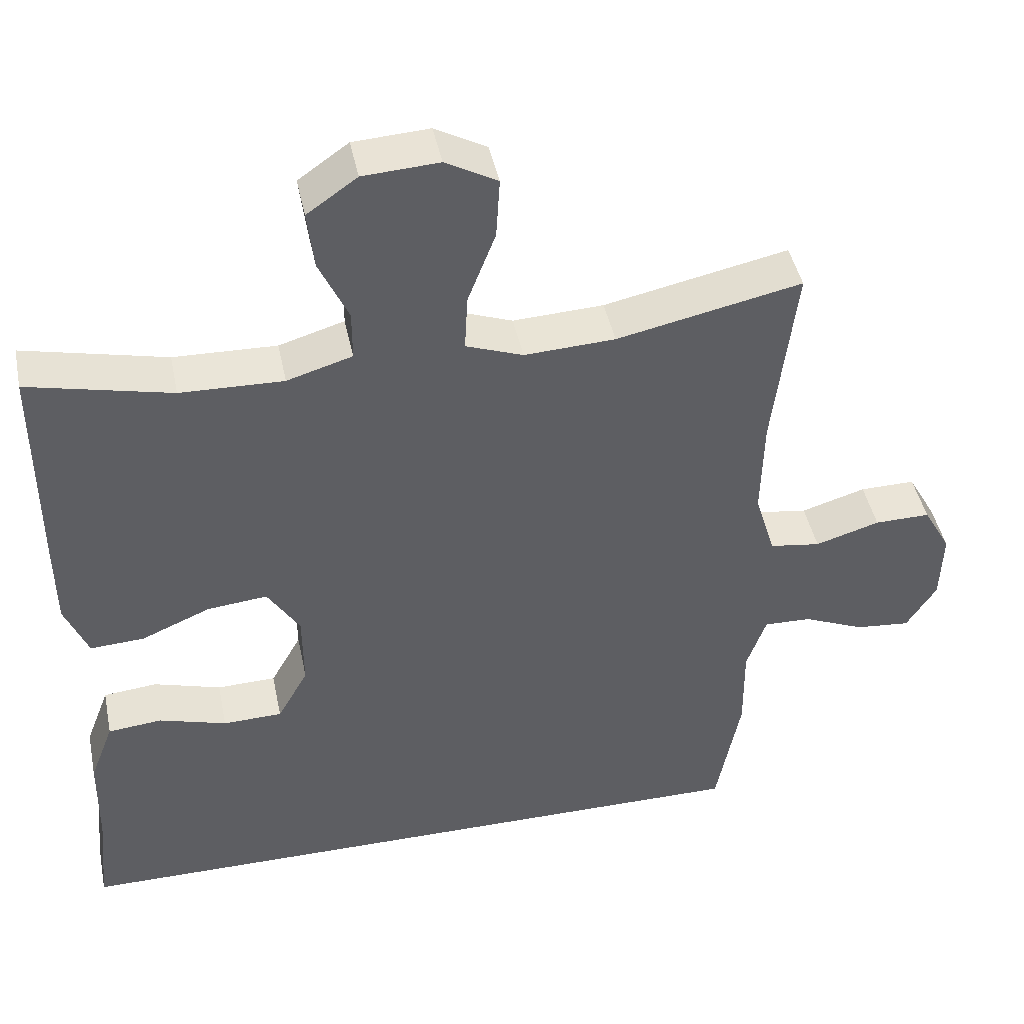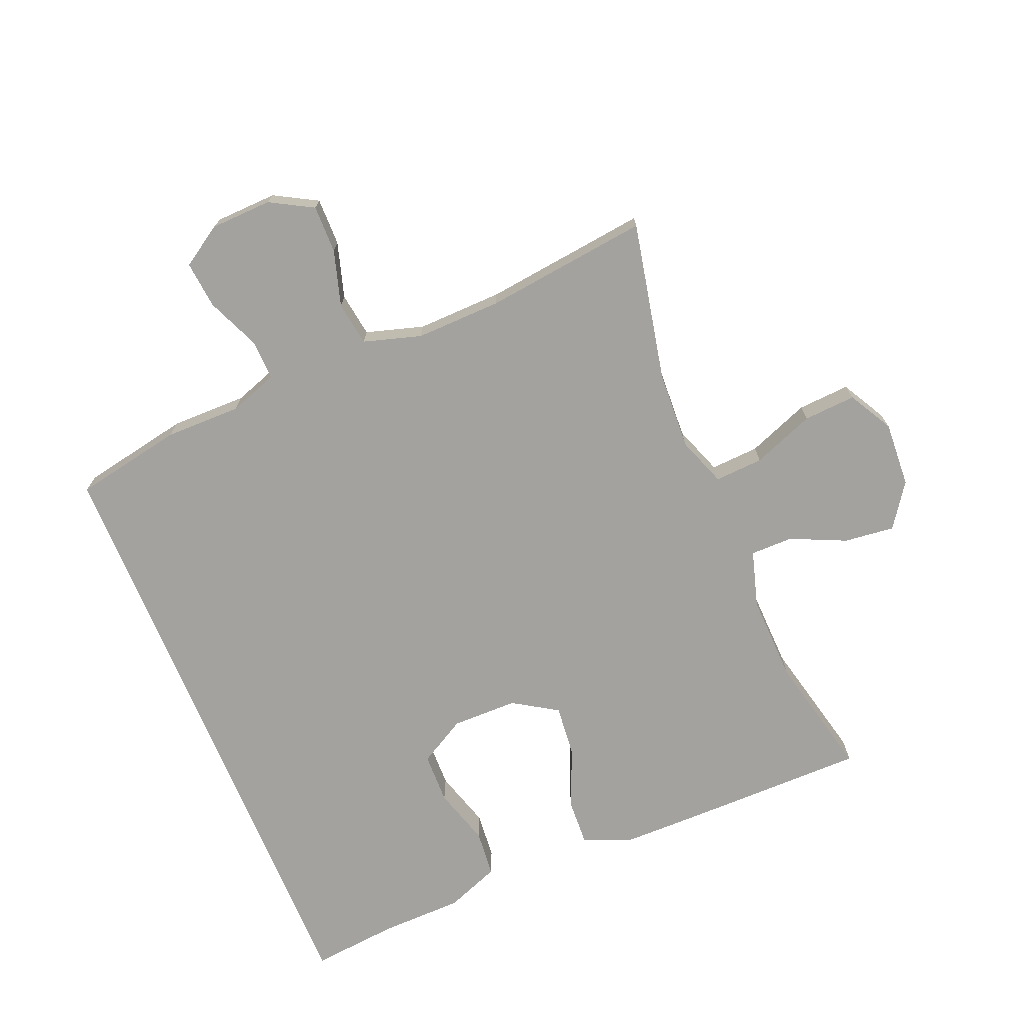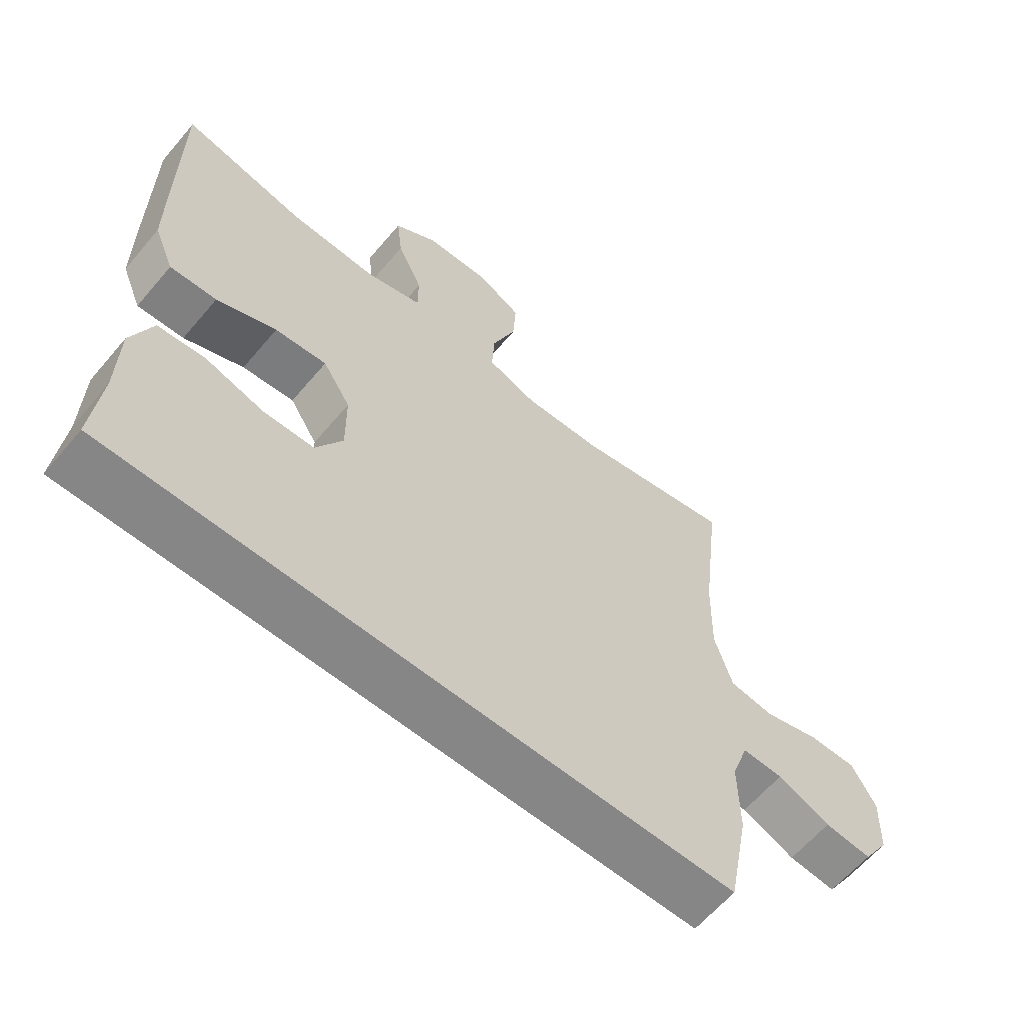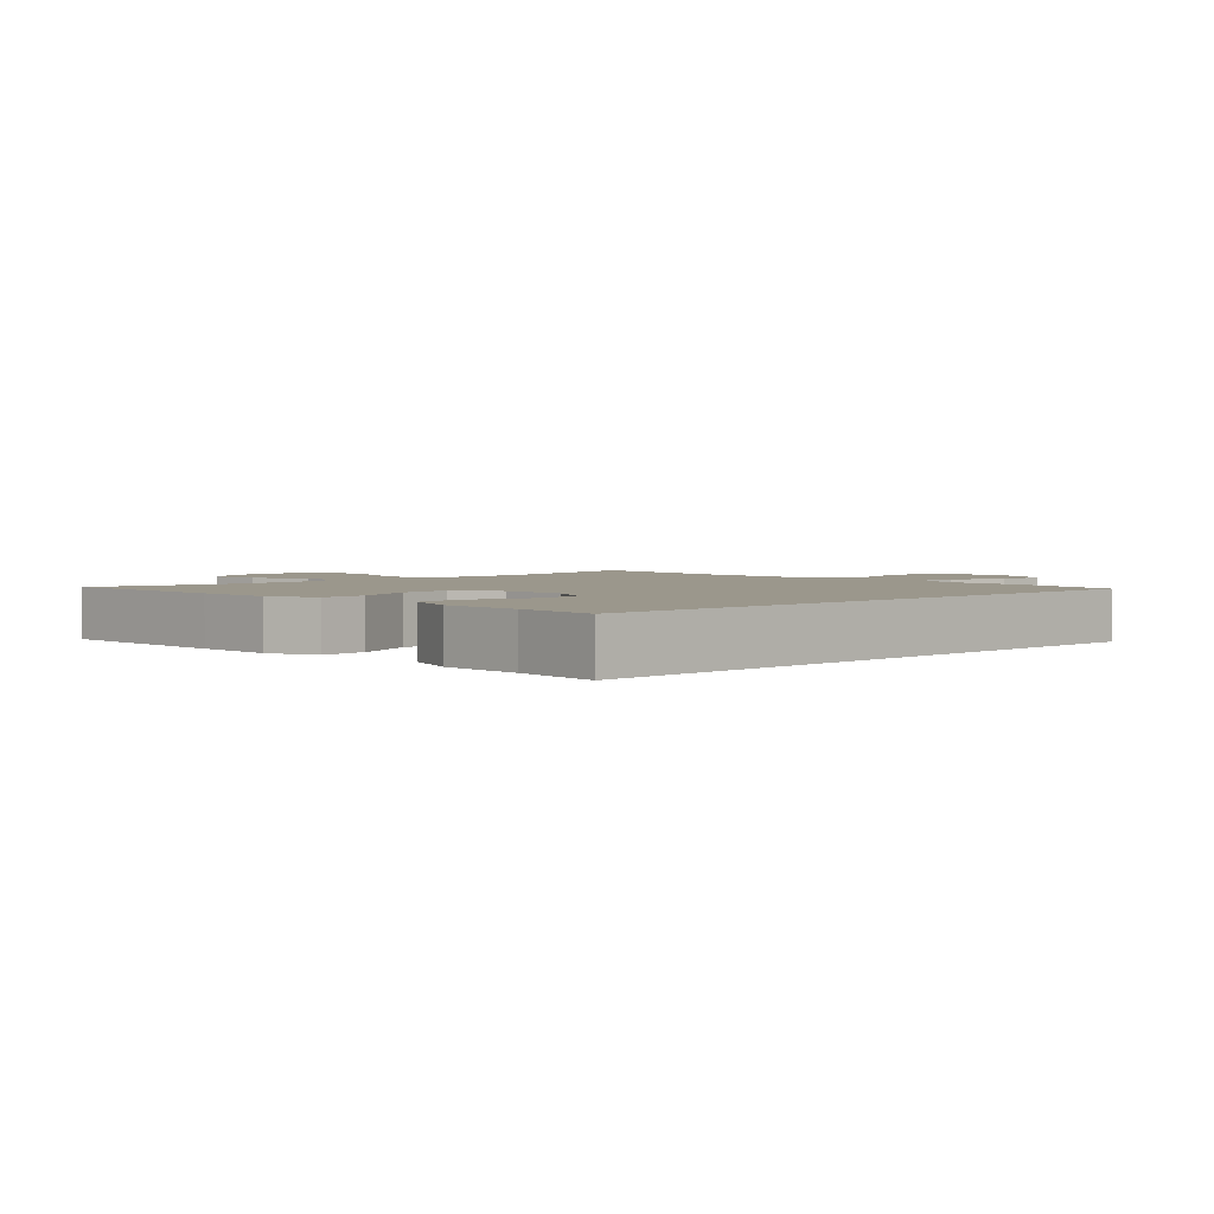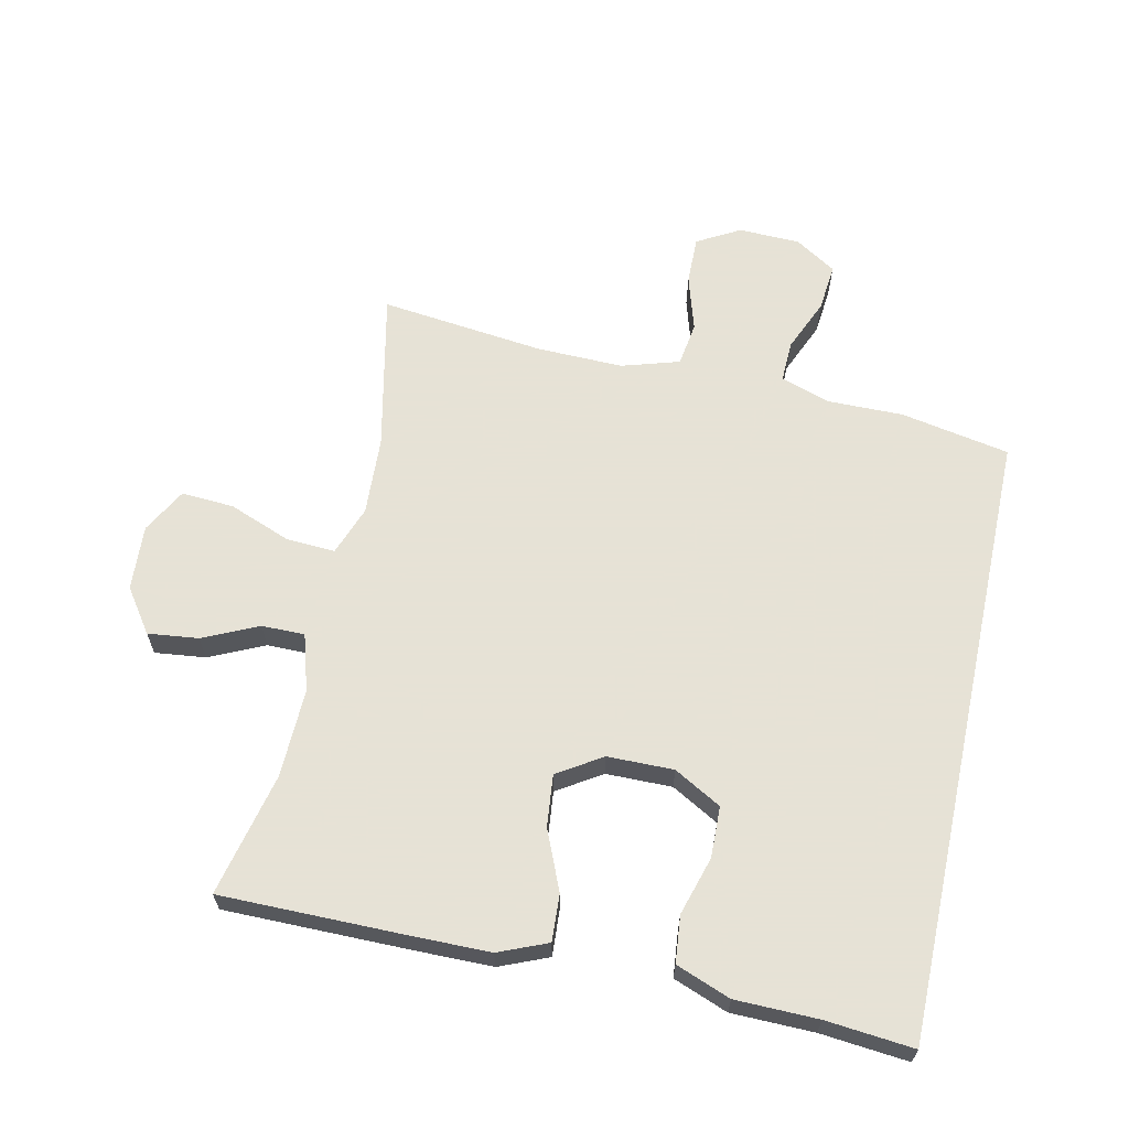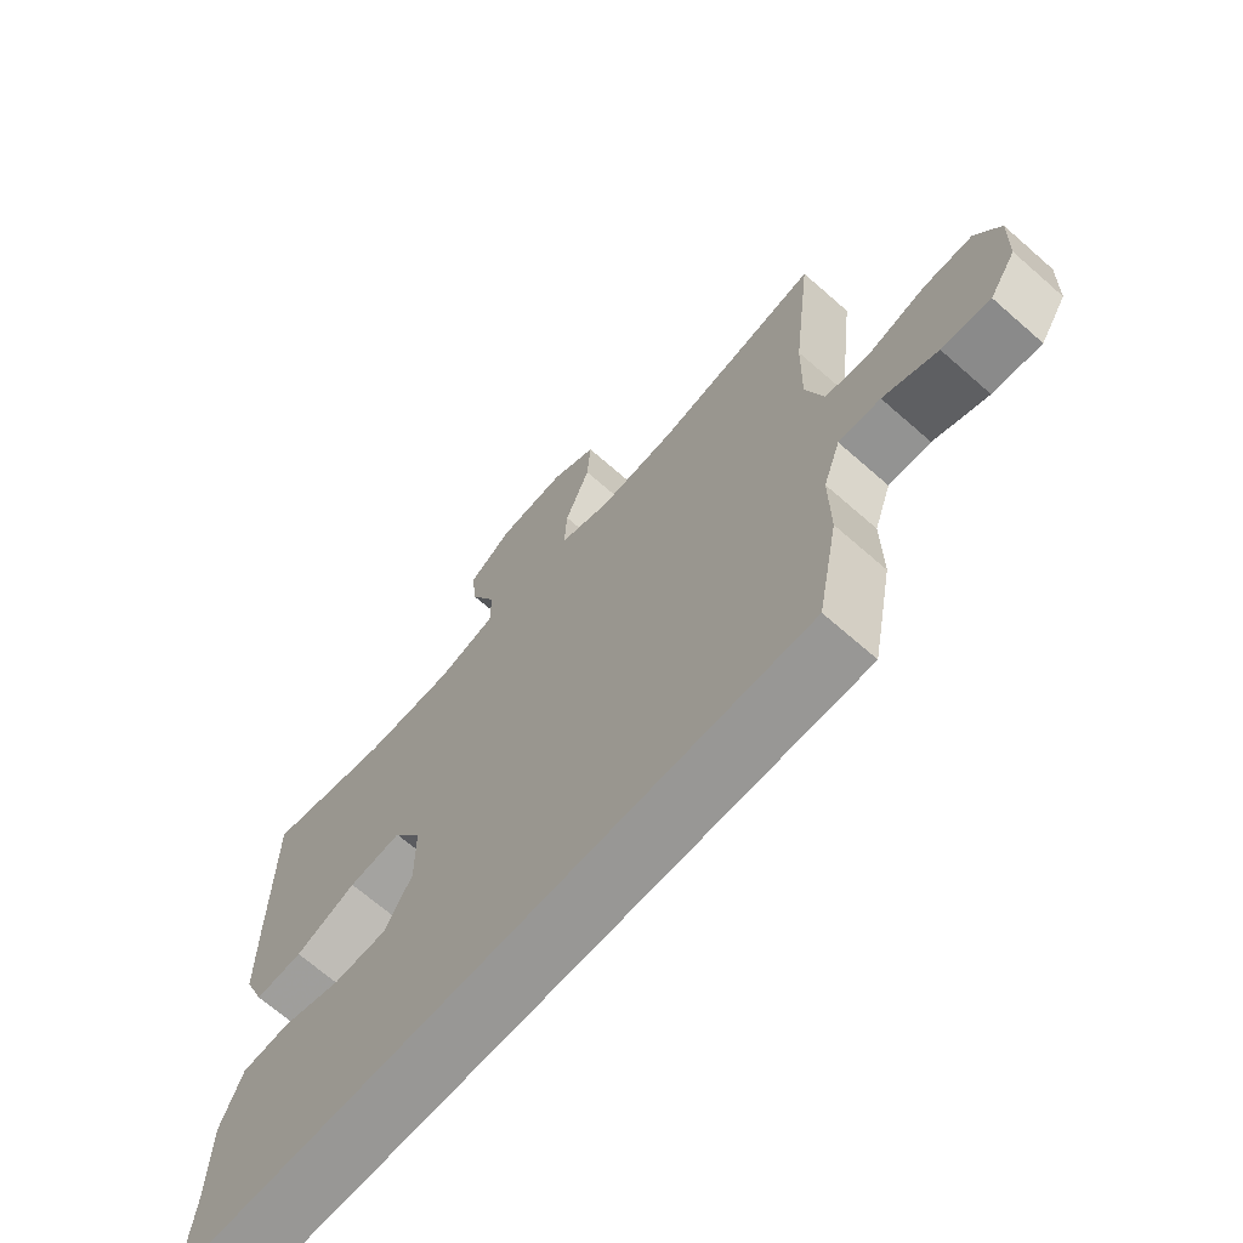
<metadata>
{"format":"obj","ext":"obj","renderer":"f3d","projection":"perspective","resolution":1024,"background":"white","views":[{"elev":44.2,"azim":168.4,"up":"+Z"},{"elev":-72.4,"azim":-67.4,"up":"+Y"},{"elev":-62.0,"azim":139.9,"up":"+Z"},{"elev":2.7,"azim":135.6,"up":"+Y"},{"elev":63.8,"azim":102.2,"up":"+Y"},{"elev":-68.2,"azim":-131.3,"up":"+Z"}]}
</metadata>
<code>
v -0.441 0.07 -0.5
v -0.473 0.07 -0.332
v -0.472 0.07 -0.214
v -0.498 0.07 -0.139
v -0.561 0.07 -0.141
v -0.643 0.07 -0.176
v -0.716 0.07 -0.183
v -0.756 0.07 -0.12
v -0.759 0.07 -0.025
v -0.722 0.07 0.041
v -0.648 0.07 0.04
v -0.562 0.07 0.014
v -0.494 0.07 0.024
v -0.467 0.07 0.113
v -0.47 0.07 0.246
v -0.5 0.07 0.5
v -0.254 0.07 0.448
v -0.133 0.07 0.442
v -0.057 0.07 0.47
v -0.061 0.07 0.545
v -0.098 0.07 0.641
v -0.103 0.07 0.722
v -0.034 0.07 0.76
v 0.067 0.07 0.754
v 0.134 0.07 0.707
v 0.125 0.07 0.629
v 0.086 0.07 0.544
v 0.086 0.07 0.478
v 0.173 0.07 0.452
v 0.31 0.07 0.456
v 0.5 0.07 0.5
v 0.5 0.07 0.217
v 0.499 0.07 0.095
v 0.468 0.07 0.02
v 0.396 0.07 0.024
v 0.304 0.07 0.063
v 0.224 0.07 0.071
v 0.181 0.07 0.003
v 0.18 0.07 -0.099
v 0.221 0.07 -0.172
v 0.3 0.07 -0.174
v 0.39 0.07 -0.147
v 0.462 0.07 -0.154
v 0.494 0.07 -0.238
v 0.496 0.07 -0.365
v 0.509 0.07 -0.5
v -0.441 0 -0.5
v -0.473 0 -0.332
v -0.472 0 -0.214
v -0.498 0 -0.139
v -0.561 0 -0.141
v -0.643 0 -0.176
v -0.716 0 -0.183
v -0.756 0 -0.12
v -0.759 0 -0.025
v -0.722 0 0.041
v -0.648 0 0.04
v -0.562 0 0.014
v -0.494 0 0.024
v -0.467 0 0.113
v -0.47 0 0.246
v -0.5 0 0.5
v -0.254 0 0.448
v -0.133 0 0.442
v -0.057 0 0.47
v -0.061 0 0.545
v -0.098 0 0.641
v -0.103 0 0.722
v -0.034 0 0.76
v 0.067 0 0.754
v 0.134 0 0.707
v 0.125 0 0.629
v 0.086 0 0.544
v 0.086 0 0.478
v 0.173 0 0.452
v 0.31 0 0.456
v 0.5 0 0.5
v 0.5 0 0.217
v 0.499 0 0.095
v 0.468 0 0.02
v 0.396 0 0.024
v 0.304 0 0.063
v 0.224 0 0.071
v 0.181 0 0.003
v 0.18 0 -0.099
v 0.221 0 -0.172
v 0.3 0 -0.174
v 0.39 0 -0.147
v 0.462 0 -0.154
v 0.494 0 -0.238
v 0.496 0 -0.365
v 0.509 0 -0.5
f 45 46 1 2
f 44 45 2 3
f 41 42 43 44
f 40 41 44 3
f 39 40 3 4
f 38 39 4 5
f 37 38 5
f 33 34 35 36
f 33 36 37
f 30 31 32 33
f 29 30 33 37
f 28 29 37 5
f 24 25 26 27
f 20 21 22 23
f 19 20 23 24
f 15 16 17
f 14 15 17 18
f 13 14 18 19
f 9 10 11 12
f 9 12 13
f 8 9 13
f 7 8 13
f 6 7 13
f 5 6 13 19
f 19 24 27 28
f 5 19 28
f 48 47 92 91
f 49 48 91 90
f 90 89 88 87
f 49 90 87 86
f 50 49 86 85
f 51 50 85 84
f 51 84 83
f 82 81 80 79
f 83 82 79
f 79 78 77 76
f 83 79 76 75
f 51 83 75 74
f 73 72 71 70
f 69 68 67 66
f 70 69 66 65
f 63 62 61
f 64 63 61 60
f 65 64 60 59
f 58 57 56 55
f 59 58 55
f 59 55 54
f 59 54 53
f 59 53 52
f 65 59 52 51
f 74 73 70 65
f 74 65 51
f 1 47 48 2
f 2 48 49 3
f 3 49 50 4
f 4 50 51 5
f 5 51 52 6
f 6 52 53 7
f 7 53 54 8
f 8 54 55 9
f 9 55 56 10
f 10 56 57 11
f 11 57 58 12
f 12 58 59 13
f 13 59 60 14
f 14 60 61 15
f 15 61 62 16
f 16 62 63 17
f 17 63 64 18
f 18 64 65 19
f 19 65 66 20
f 20 66 67 21
f 21 67 68 22
f 22 68 69 23
f 23 69 70 24
f 24 70 71 25
f 25 71 72 26
f 26 72 73 27
f 27 73 74 28
f 28 74 75 29
f 29 75 76 30
f 30 76 77 31
f 31 77 78 32
f 32 78 79 33
f 33 79 80 34
f 34 80 81 35
f 35 81 82 36
f 36 82 83 37
f 37 83 84 38
f 38 84 85 39
f 39 85 86 40
f 40 86 87 41
f 41 87 88 42
f 42 88 89 43
f 43 89 90 44
f 44 90 91 45
f 45 91 92 46
f 46 92 47 1

</code>
